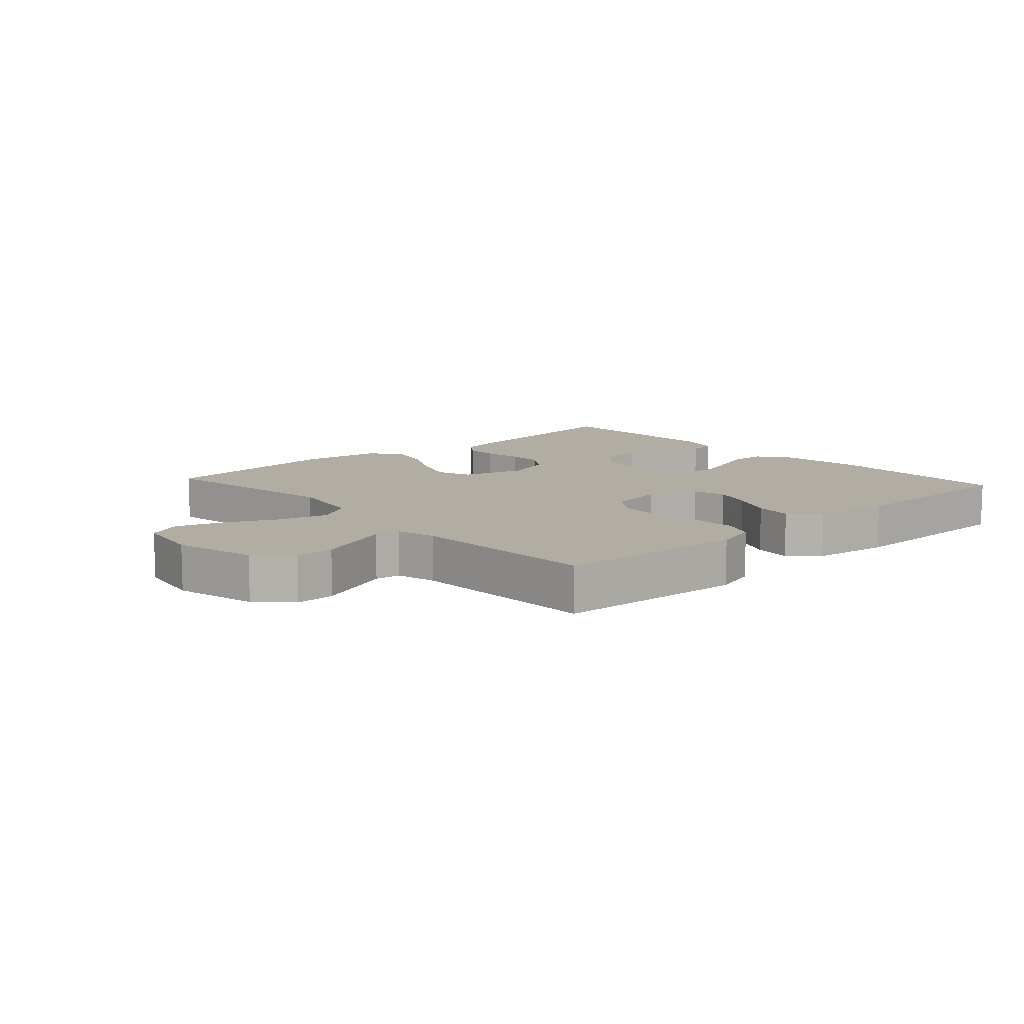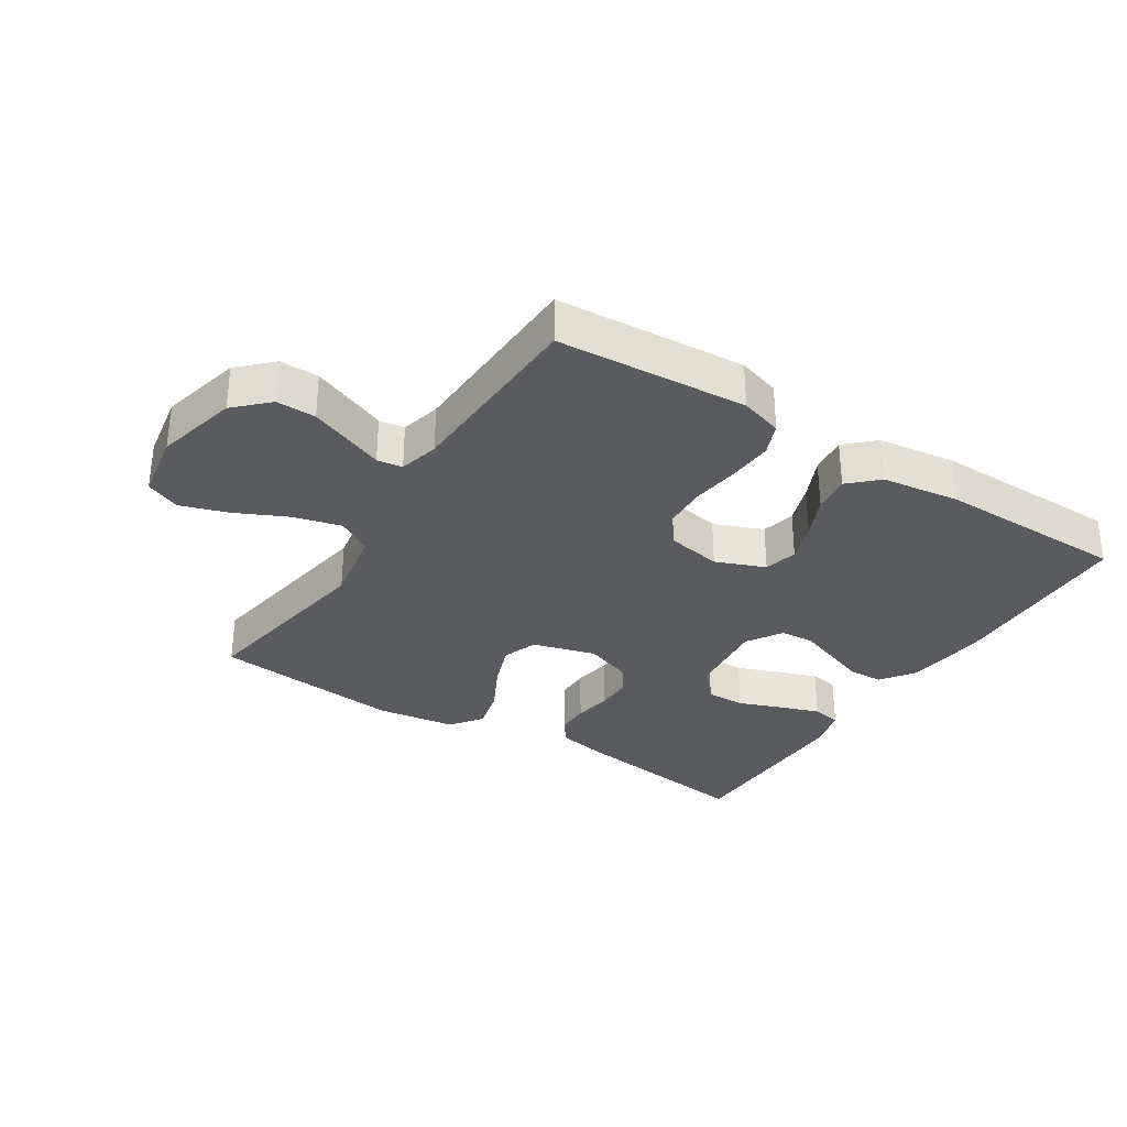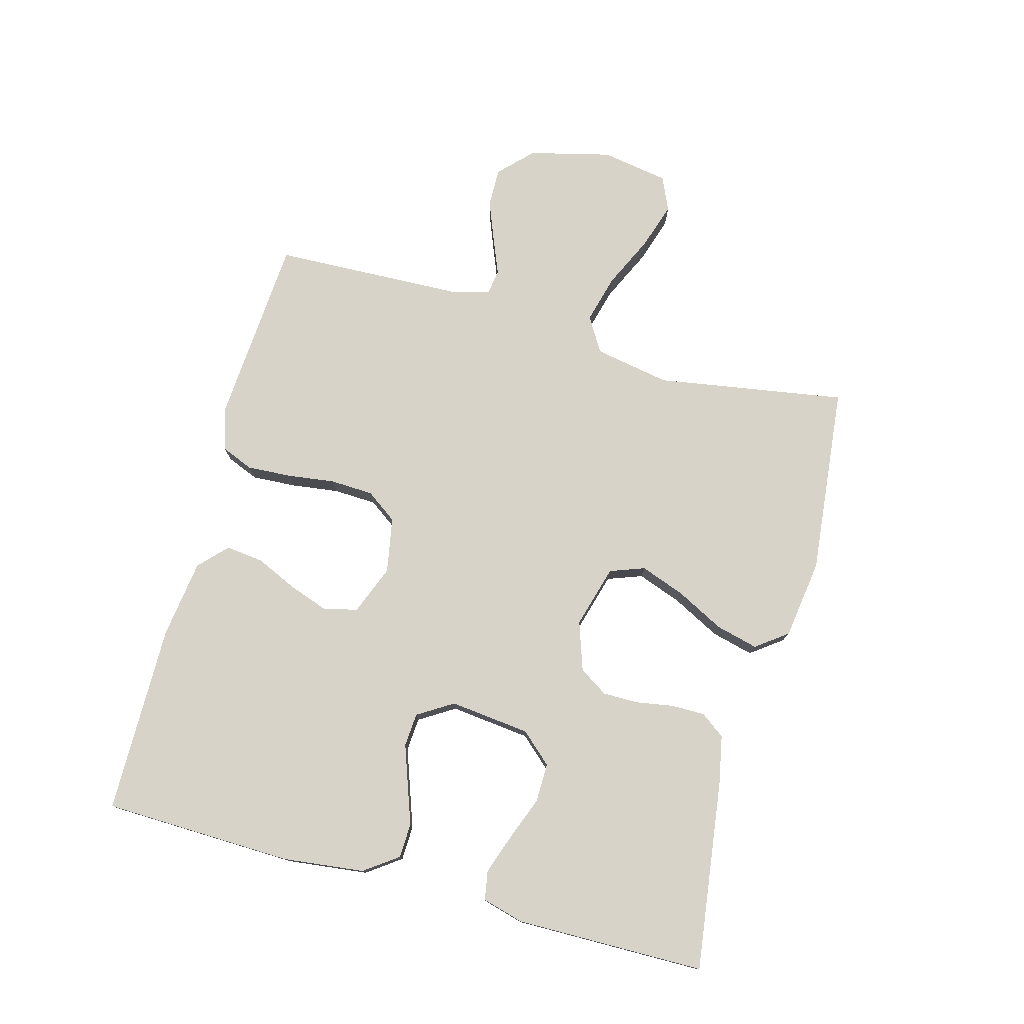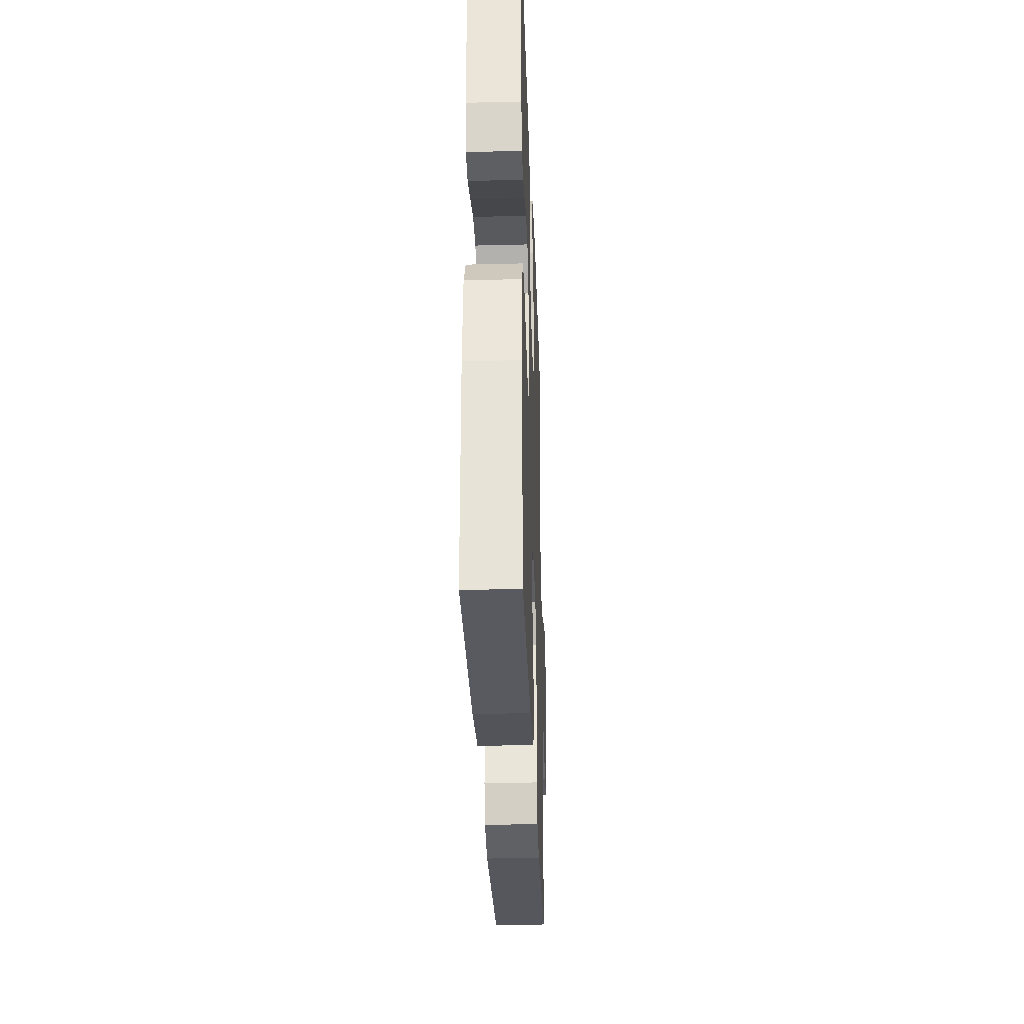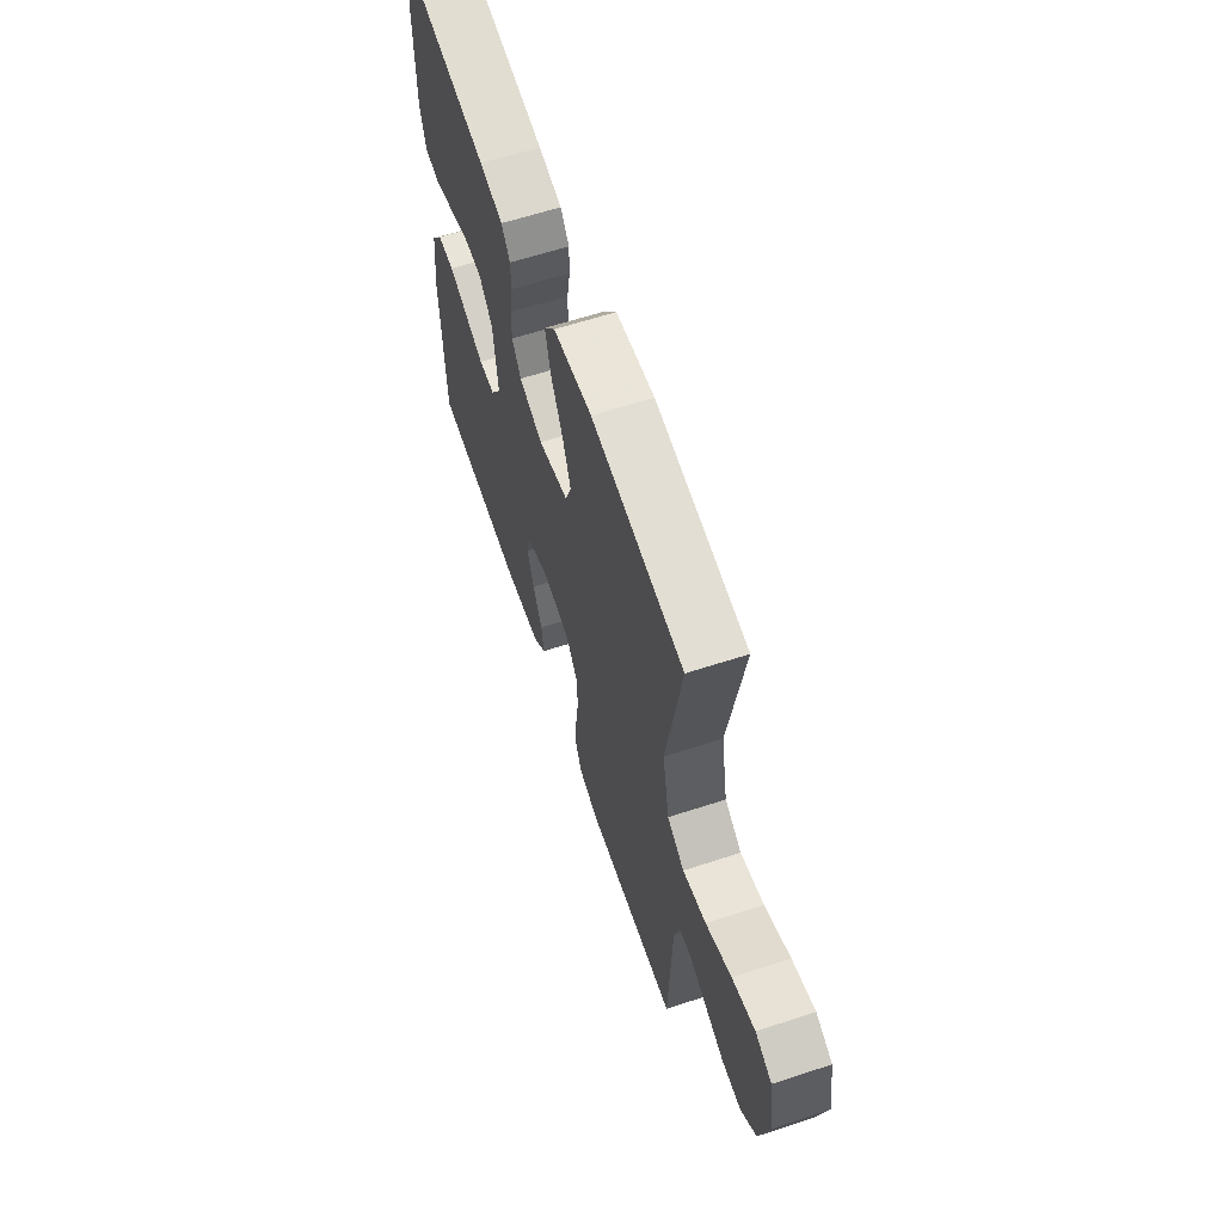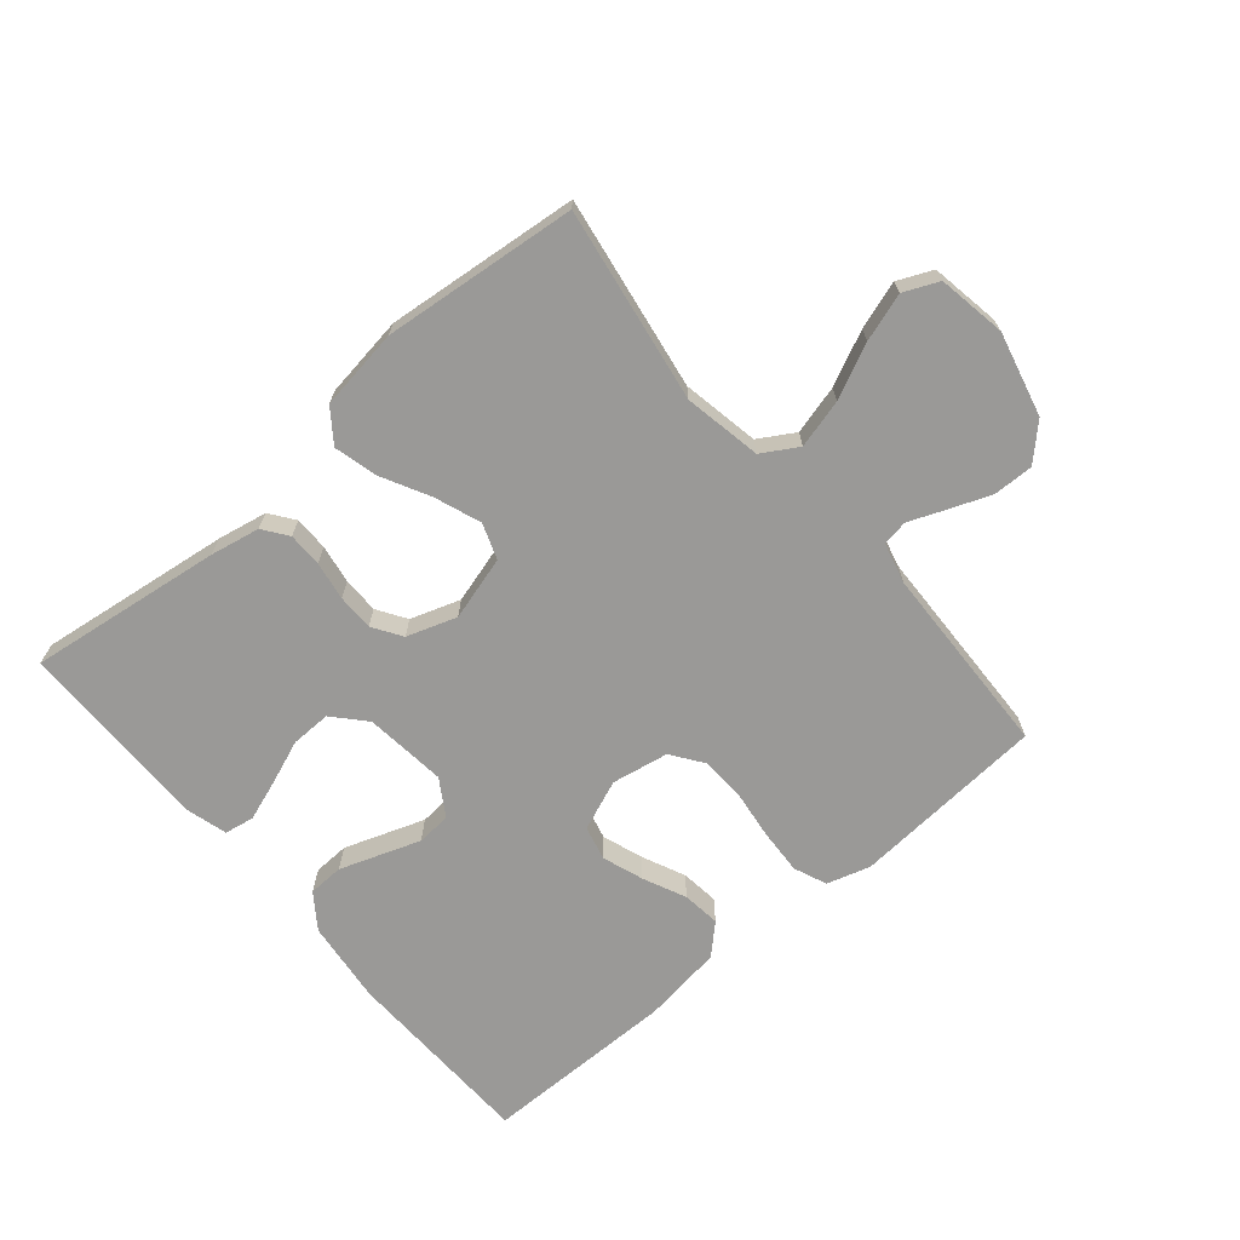
<metadata>
{"format":"obj","ext":"obj","renderer":"f3d","projection":"perspective","resolution":1024,"background":"white","views":[{"elev":10.6,"azim":137.9,"up":"+Y"},{"elev":-32.2,"azim":147.4,"up":"+Y"},{"elev":77.0,"azim":-74.8,"up":"+Y"},{"elev":-31.5,"azim":-88.0,"up":"+Z"},{"elev":62.2,"azim":71.6,"up":"+Z"},{"elev":-68.9,"azim":40.4,"up":"+Y"}]}
</metadata>
<code>
v 0.5 0.07 0.5
v 0.451 0.07 0.2
v 0.473 0.07 0.08
v 0.528 0.07 0.047
v 0.604 0.07 0.067
v 0.687 0.07 0.106
v 0.761 0.07 0.13
v 0.815 0.07 0.106
v 0.833 0.07 0
v 0.801 0.07 -0.13
v 0.75 0.07 -0.18
v 0.688 0.07 -0.179
v 0.624 0.07 -0.154
v 0.567 0.07 -0.131
v 0.527 0.07 -0.137
v 0.511 0.07 -0.2
v 0.5 0.07 -0.5
v 0.2 0.07 -0.521
v 0.133 0.07 -0.501
v 0.112 0.07 -0.45
v 0.116 0.07 -0.38
v 0.126 0.07 -0.304
v 0.123 0.07 -0.236
v 0.088 0.07 -0.187
v 0 0.07 -0.171
v -0.078 0.07 -0.202
v -0.091 0.07 -0.255
v -0.069 0.07 -0.318
v -0.039 0.07 -0.384
v -0.032 0.07 -0.443
v -0.076 0.07 -0.485
v -0.2 0.07 -0.502
v -0.5 0.07 -0.5
v -0.508 0.07 -0.2
v -0.493 0.07 -0.071
v -0.455 0.07 -0.018
v -0.4 0.07 -0.016
v -0.338 0.07 -0.038
v -0.276 0.07 -0.06
v -0.223 0.07 -0.056
v -0.188 0.07 0
v -0.202 0.07 0.127
v -0.246 0.07 0.176
v -0.308 0.07 0.175
v -0.376 0.07 0.149
v -0.439 0.07 0.127
v -0.485 0.07 0.135
v -0.503 0.07 0.2
v -0.5 0.07 0.5
v -0.2 0.07 0.46
v -0.124 0.07 0.445
v -0.096 0.07 0.407
v -0.096 0.07 0.354
v -0.106 0.07 0.294
v -0.106 0.07 0.238
v -0.077 0.07 0.193
v 0 0.07 0.167
v 0.099 0.07 0.195
v 0.119 0.07 0.25
v 0.093 0.07 0.321
v 0.054 0.07 0.396
v 0.037 0.07 0.463
v 0.074 0.07 0.513
v 0.2 0.07 0.531
v 0.5 0 0.5
v 0.451 0 0.2
v 0.473 0 0.08
v 0.528 0 0.047
v 0.604 0 0.067
v 0.687 0 0.106
v 0.761 0 0.13
v 0.815 0 0.106
v 0.833 0 0
v 0.801 0 -0.13
v 0.75 0 -0.18
v 0.688 0 -0.179
v 0.624 0 -0.154
v 0.567 0 -0.131
v 0.527 0 -0.137
v 0.511 0 -0.2
v 0.5 0 -0.5
v 0.2 0 -0.521
v 0.133 0 -0.501
v 0.112 0 -0.45
v 0.116 0 -0.38
v 0.126 0 -0.304
v 0.123 0 -0.236
v 0.088 0 -0.187
v 0 0 -0.171
v -0.078 0 -0.202
v -0.091 0 -0.255
v -0.069 0 -0.318
v -0.039 0 -0.384
v -0.032 0 -0.443
v -0.076 0 -0.485
v -0.2 0 -0.502
v -0.5 0 -0.5
v -0.508 0 -0.2
v -0.493 0 -0.071
v -0.455 0 -0.018
v -0.4 0 -0.016
v -0.338 0 -0.038
v -0.276 0 -0.06
v -0.223 0 -0.056
v -0.188 0 0
v -0.202 0 0.127
v -0.246 0 0.176
v -0.308 0 0.175
v -0.376 0 0.149
v -0.439 0 0.127
v -0.485 0 0.135
v -0.503 0 0.2
v -0.5 0 0.5
v -0.2 0 0.46
v -0.124 0 0.445
v -0.096 0 0.407
v -0.096 0 0.354
v -0.106 0 0.294
v -0.106 0 0.238
v -0.077 0 0.193
v 0 0 0.167
v 0.099 0 0.195
v 0.119 0 0.25
v 0.093 0 0.321
v 0.054 0 0.396
v 0.037 0 0.463
v 0.074 0 0.513
v 0.2 0 0.531
f 63 64 1 2
f 60 61 62 63
f 59 60 63 2
f 58 59 2 3
f 57 58 3 4
f 51 52 53 54
f 51 54 55
f 50 51 55
f 49 50 55
f 48 49 55 56
f 44 45 46 47
f 44 47 48
f 43 44 48 56
f 35 36 37 38
f 35 38 39
f 34 35 39
f 33 34 39 40
f 28 29 30 31
f 27 28 31 32
f 26 27 32 33
f 19 20 21 22
f 17 18 19 22
f 16 17 22 23
f 15 16 23 24
f 11 12 13 14
f 9 10 11 14
f 5 6 7 8
f 4 5 8 9
f 42 43 56 57
f 41 42 57 4
f 26 33 40 41
f 25 26 41 4
f 14 15 24 25
f 4 9 14 25
f 66 65 128 127
f 127 126 125 124
f 66 127 124 123
f 67 66 123 122
f 68 67 122 121
f 118 117 116 115
f 119 118 115
f 119 115 114
f 119 114 113
f 120 119 113 112
f 111 110 109 108
f 112 111 108
f 120 112 108 107
f 102 101 100 99
f 103 102 99
f 103 99 98
f 104 103 98 97
f 95 94 93 92
f 96 95 92 91
f 97 96 91 90
f 86 85 84 83
f 86 83 82 81
f 87 86 81 80
f 88 87 80 79
f 78 77 76 75
f 78 75 74 73
f 72 71 70 69
f 73 72 69 68
f 121 120 107 106
f 68 121 106 105
f 105 104 97 90
f 68 105 90 89
f 89 88 79 78
f 89 78 73 68
f 1 65 66 2
f 2 66 67 3
f 3 67 68 4
f 4 68 69 5
f 5 69 70 6
f 6 70 71 7
f 7 71 72 8
f 8 72 73 9
f 9 73 74 10
f 10 74 75 11
f 11 75 76 12
f 12 76 77 13
f 13 77 78 14
f 14 78 79 15
f 15 79 80 16
f 16 80 81 17
f 17 81 82 18
f 18 82 83 19
f 19 83 84 20
f 20 84 85 21
f 21 85 86 22
f 22 86 87 23
f 23 87 88 24
f 24 88 89 25
f 25 89 90 26
f 26 90 91 27
f 27 91 92 28
f 28 92 93 29
f 29 93 94 30
f 30 94 95 31
f 31 95 96 32
f 32 96 97 33
f 33 97 98 34
f 34 98 99 35
f 35 99 100 36
f 36 100 101 37
f 37 101 102 38
f 38 102 103 39
f 39 103 104 40
f 40 104 105 41
f 41 105 106 42
f 42 106 107 43
f 43 107 108 44
f 44 108 109 45
f 45 109 110 46
f 46 110 111 47
f 47 111 112 48
f 48 112 113 49
f 49 113 114 50
f 50 114 115 51
f 51 115 116 52
f 52 116 117 53
f 53 117 118 54
f 54 118 119 55
f 55 119 120 56
f 56 120 121 57
f 57 121 122 58
f 58 122 123 59
f 59 123 124 60
f 60 124 125 61
f 61 125 126 62
f 62 126 127 63
f 63 127 128 64
f 64 128 65 1

</code>
